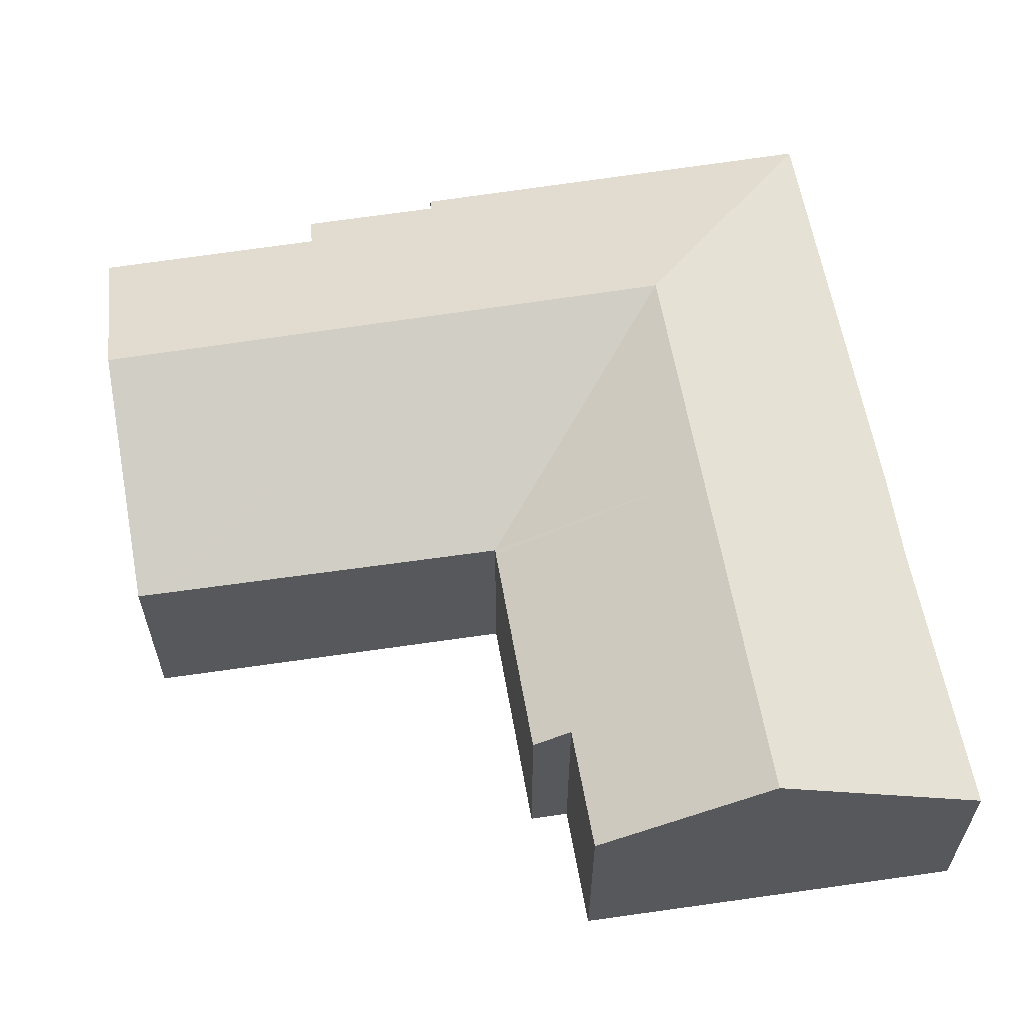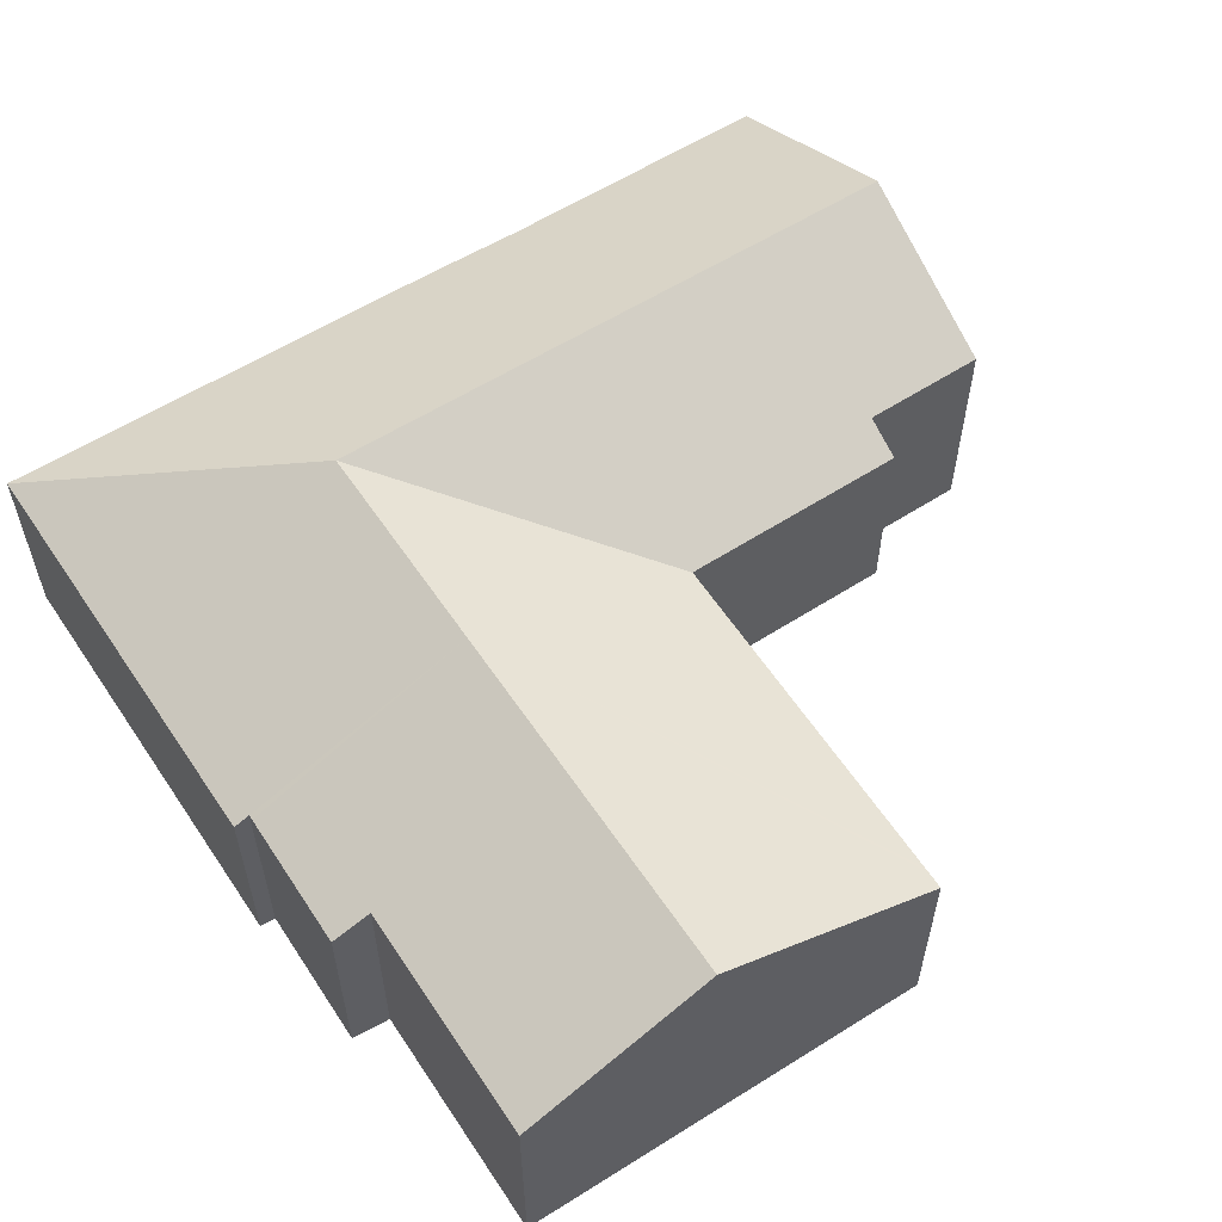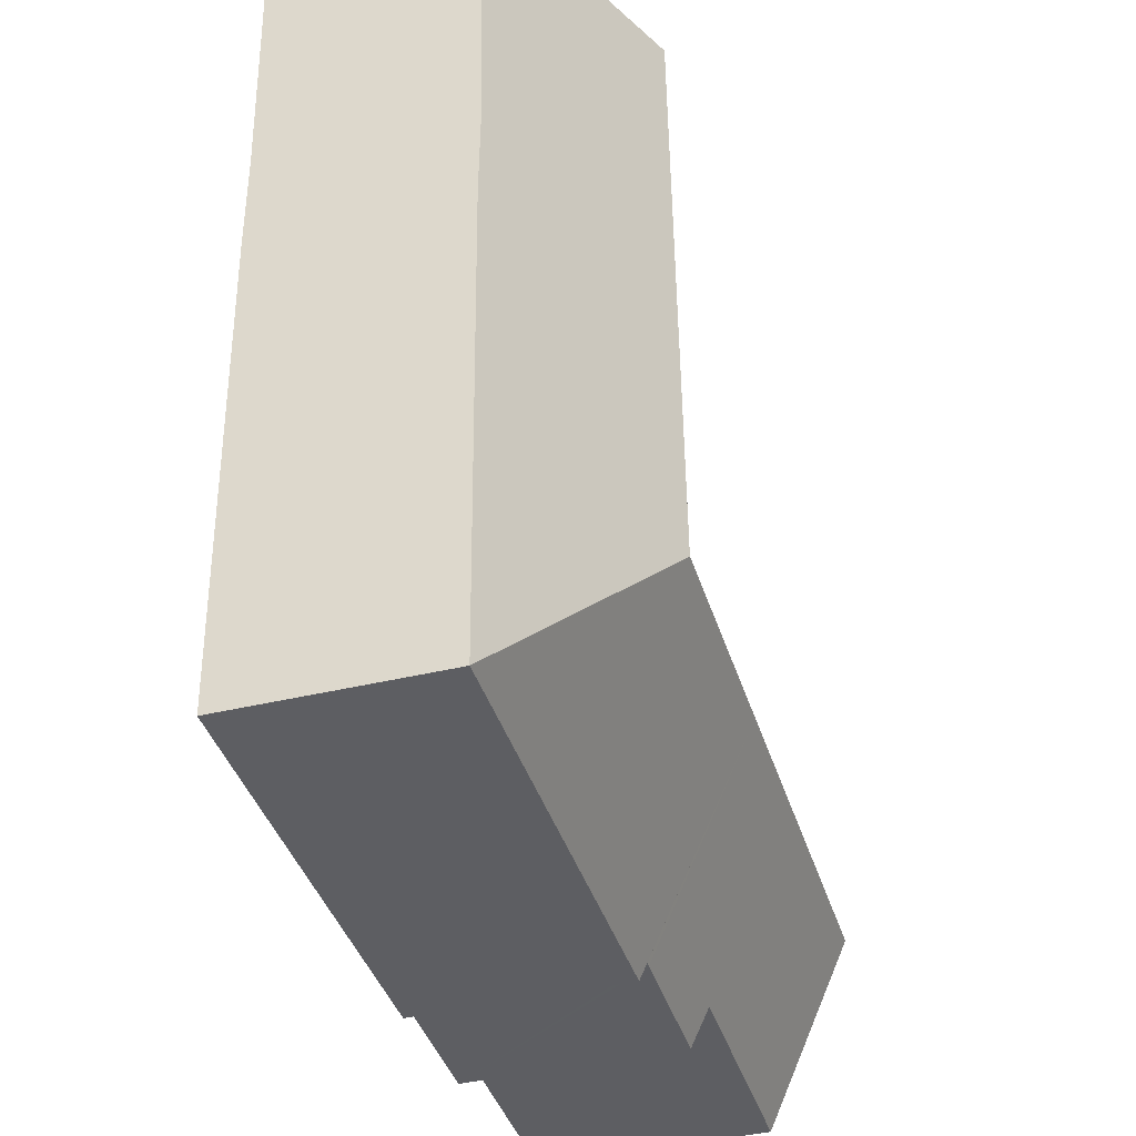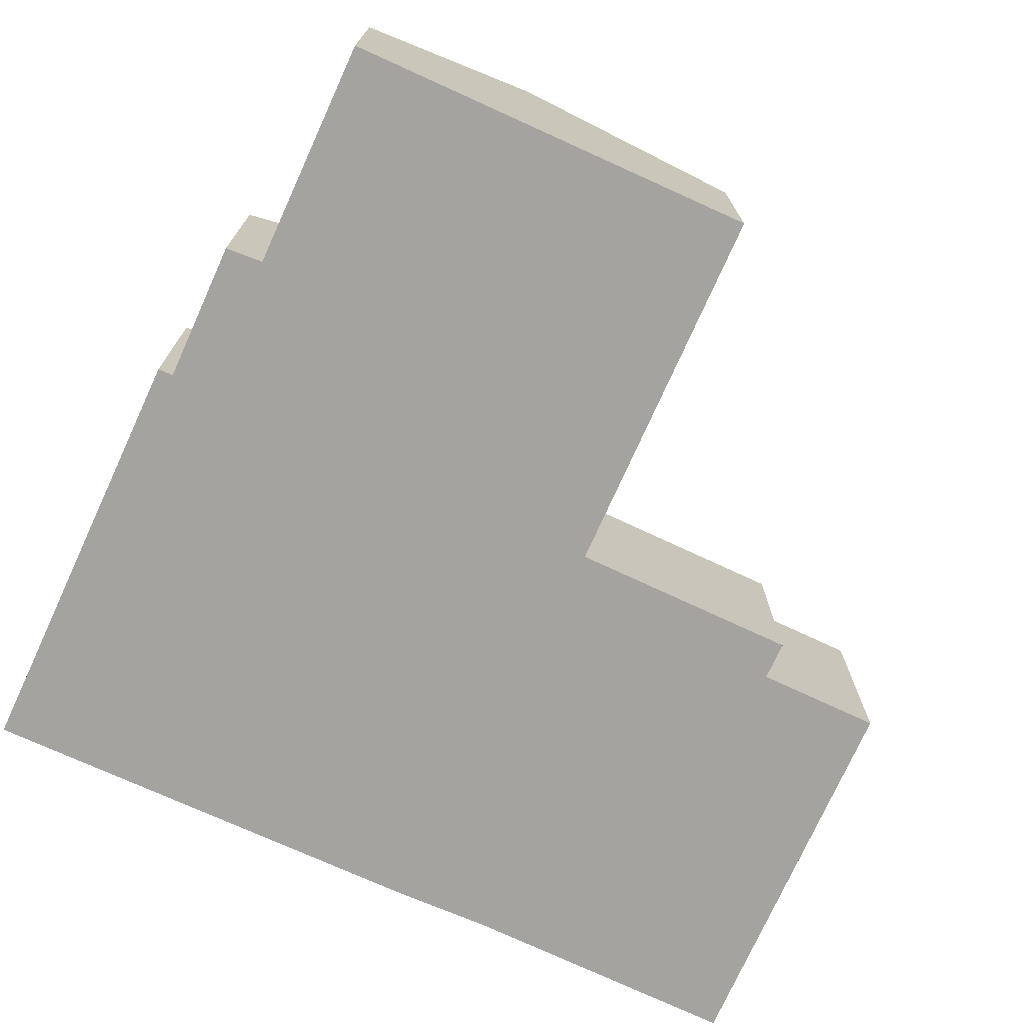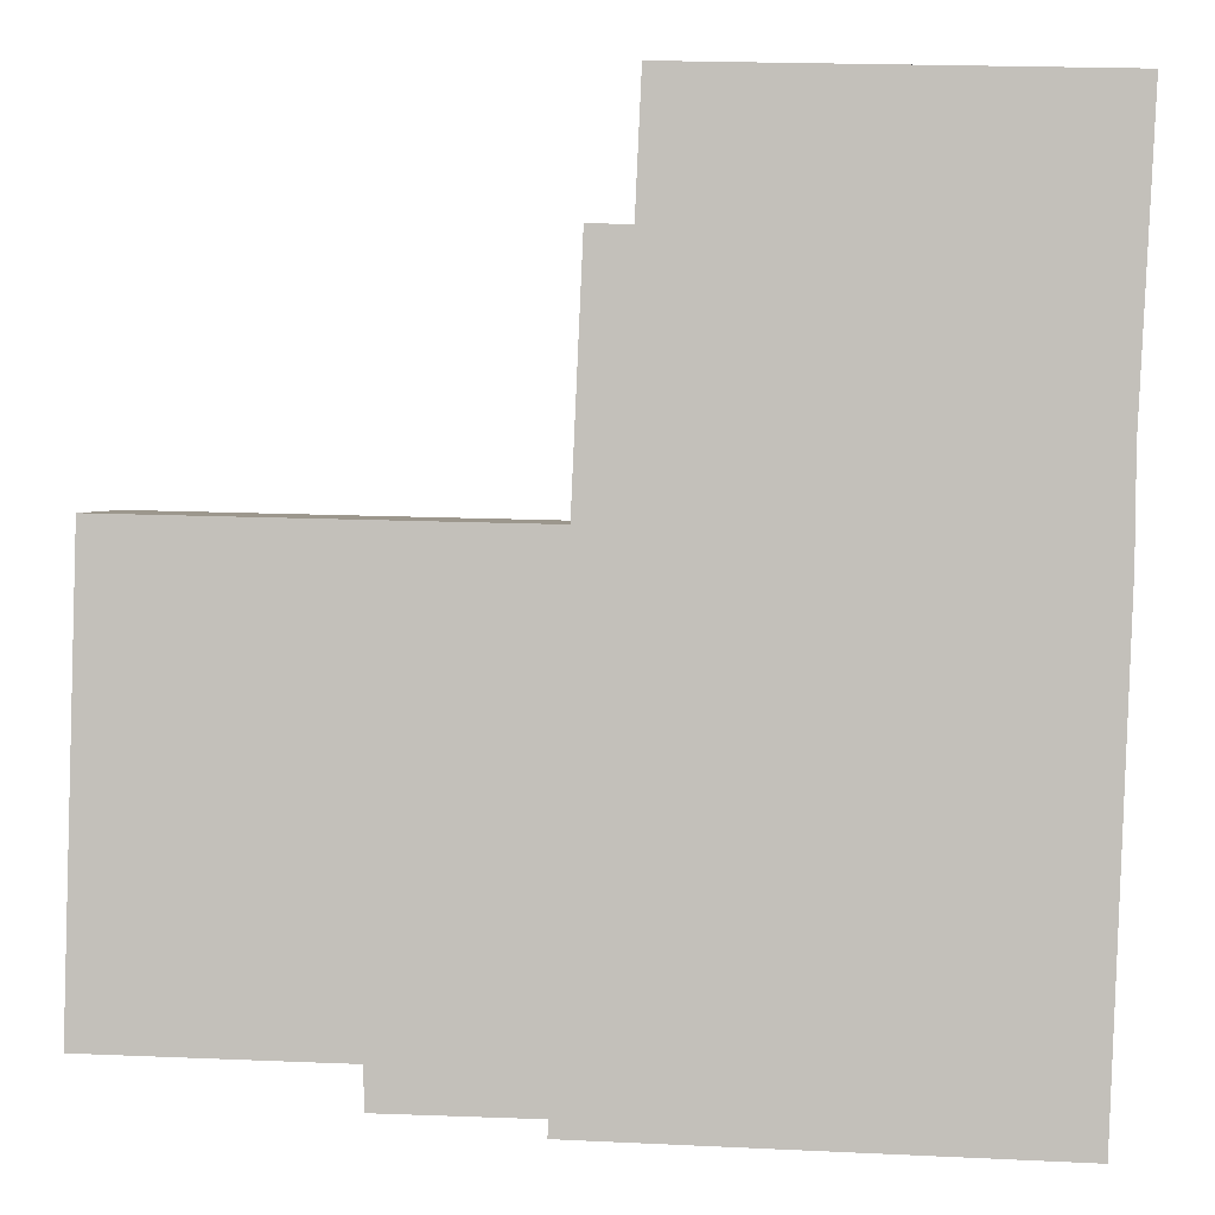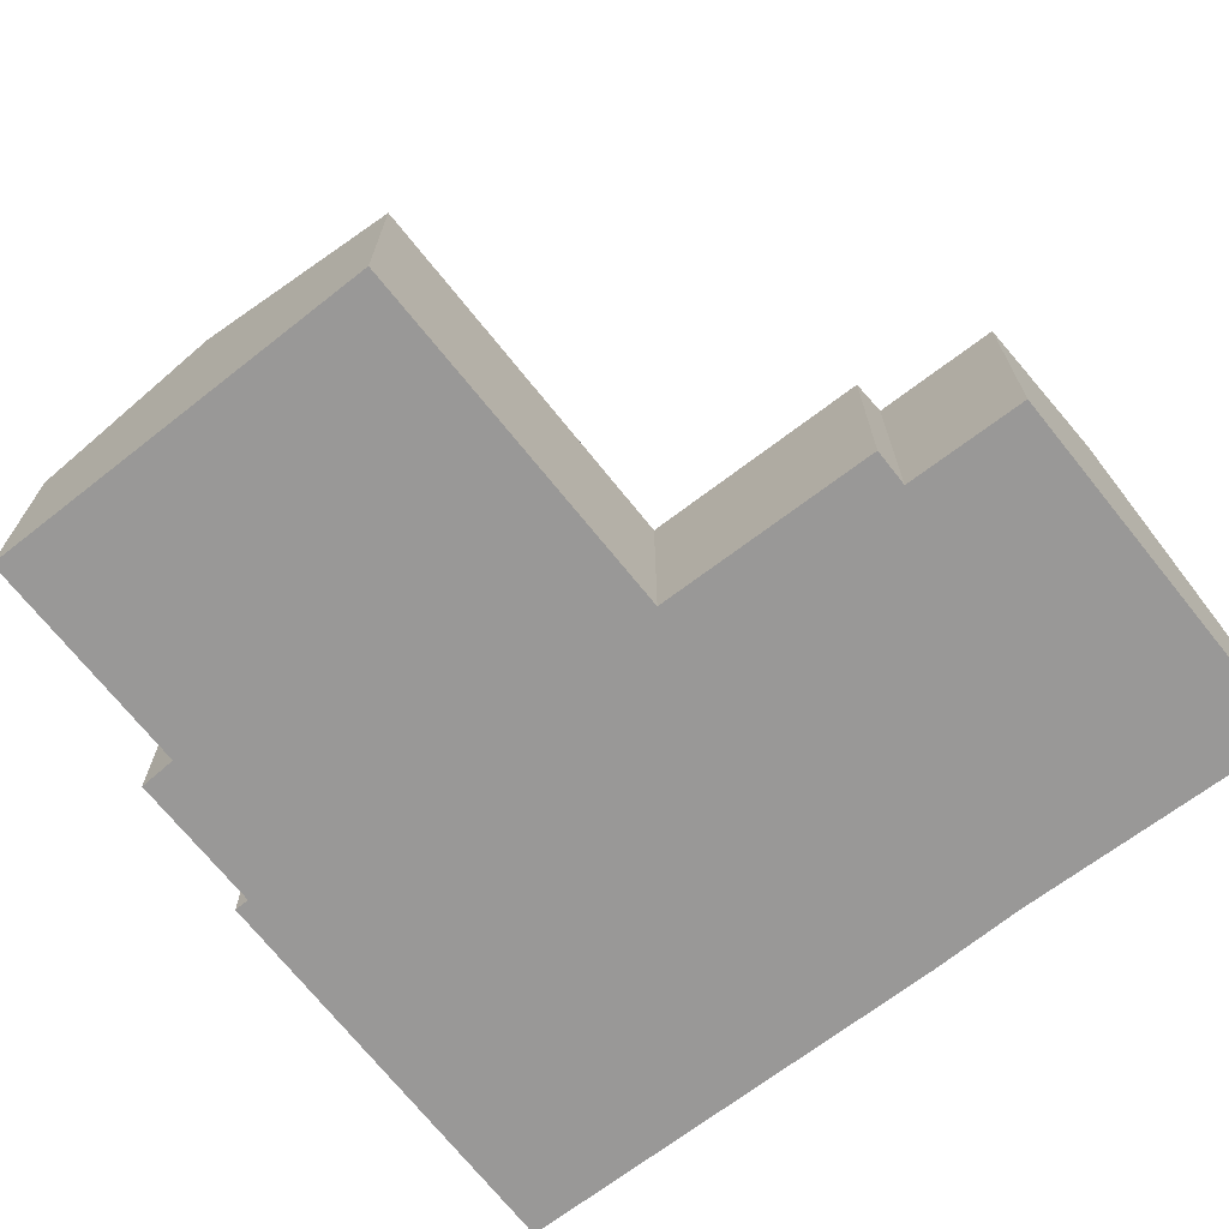
<metadata>
{"format":"obj","ext":"obj","renderer":"f3d","projection":"perspective","resolution":1024,"background":"white","views":[{"elev":59.8,"azim":-7.3,"up":"+Y"},{"elev":57.6,"azim":-121.2,"up":"+Y"},{"elev":-41.2,"azim":106.2,"up":"+Z"},{"elev":-72.8,"azim":-112.6,"up":"+Y"},{"elev":2.6,"azim":0.5,"up":"+Z"},{"elev":-68.7,"azim":-50.1,"up":"+Y"}]}
</metadata>
<code>
v  0.155 5.394 4.988
v  7.498 5.976 3.392
v  0.114 5.976 3.677
v  0.212 4.572 6.838
v  0.257 3.925 8.293
v  0.606 3.922 8.285
v  0.701 3.922 8.283
v  0.749 3.921 8.282
v  7.677 3.874 8.121
v  11.9 5.976 3.222
v  7.787 3.873 8.118
v  12.08 5.976 8.06
v  7.792 3.879 8.226
v  7.992 3.895 12.68
v  8.761 4.271 12.66
v  12.35 5.976 15.06
v  8.857 4.279 14.73
v  11.06 5.348 15.09
v  8.875 4.281 15.12
v  16.36 3.879 7.466
v  16.02 3.87 -1.682
v  16.36 3.885 7.895
v  16.38 3.905 9.384
v  16.66 3.874 14.99
v  10.36 3.88 -1.441
v  7.433 3.885 -1.317
v  7.435 4.021 -1.01
v  7.332 4.021 -1.007
v  4.621 4.013 -0.92
v  4.601 4.348 -0.163
v  0.027 4.727 0.867
v  0 4.342 2.659e-16
v  4.601 9.981e-18 -0.163
v  4.621 5.633e-17 -0.92
v  0 0 0
v  0.027 -5.309e-17 0.867
v  0.114 -2.252e-16 3.677
v  0.155 -3.054e-16 4.988
v  0.212 -4.187e-16 6.838
v  0.257 -5.078e-16 8.293
v  7.787 -4.971e-16 8.118
v  7.992 -7.765e-16 12.68
v  7.792 -5.037e-16 8.226
v  8.761 -7.752e-16 12.66
v  8.875 -9.26e-16 15.12
v  8.857 -9.023e-16 14.73
v  7.435 6.184e-17 -1.01
v  7.433 8.064e-17 -1.317
v  16.02 1.03e-16 -1.682
v  10.36 8.824e-17 -1.441
v  7.332 6.166e-17 -1.007
v  0.606 -5.073e-16 8.285
v  0.701 -5.072e-16 8.283
v  0.749 -5.071e-16 8.282
v  7.677 -4.973e-16 8.121
v  11.06 -9.237e-16 15.09
v  12.35 -9.224e-16 15.06
v  16.66 -9.18e-16 14.99
v  16.38 -5.746e-16 9.384
v  16.36 -4.572e-16 7.466
v  16.36 -4.834e-16 7.895
g defaultobject
f 1 2 3
f 2 1 4
f 2 4 5
f 2 5 6
f 2 6 7
f 2 7 8
f 2 8 9
f 2 9 10
f 10 9 11
f 12 11 13
f 12 10 11
f 14 12 13
f 12 14 15
f 12 15 16
f 16 15 17
f 16 17 18
f 18 17 19
f 10 20 21
f 20 10 12
f 20 12 22
f 22 12 23
f 23 12 16
f 23 16 24
f 25 10 21
f 10 25 2
f 2 25 26
f 2 26 27
f 2 27 28
f 2 28 29
f 2 29 30
f 2 30 3
f 3 30 31
f 31 30 32
f 29 33 30
f 33 29 34
f 35 31 32
f 31 35 3
f 3 35 1
f 1 35 36
f 1 36 4
f 4 36 37
f 4 37 5
f 5 37 38
f 5 38 39
f 5 39 40
f 11 14 13
f 14 11 41
f 14 41 42
f 42 41 43
f 44 17 15
f 17 44 19
f 19 44 45
f 45 44 46
f 26 47 27
f 47 26 48
f 33 32 30
f 32 33 35
f 49 25 21
f 25 49 50
f 25 50 26
f 26 50 48
f 28 34 29
f 34 28 27
f 34 27 51
f 51 27 47
f 40 6 5
f 6 40 7
f 7 40 8
f 8 40 9
f 9 40 11
f 11 40 41
f 41 40 52
f 41 52 53
f 41 53 54
f 41 54 55
f 14 44 15
f 44 14 42
f 45 18 19
f 18 45 16
f 16 45 24
f 24 45 56
f 24 56 57
f 24 57 58
f 24 59 23
f 59 24 58
f 59 22 23
f 22 59 20
f 20 59 60
f 60 59 61
f 60 21 20
f 21 60 49
f 39 33 40
f 33 39 38
f 33 38 36
f 33 36 35
f 36 38 37
f 57 59 58
f 59 57 61
f 61 57 56
f 61 56 60
f 60 56 49
f 49 56 45
f 49 45 46
f 49 46 44
f 49 44 42
f 49 42 43
f 49 43 50
f 50 43 41
f 50 41 55
f 50 55 54
f 50 54 47
f 47 54 51
f 51 54 33
f 51 33 34
f 33 54 53
f 33 53 52
f 33 52 40
f 48 50 47

</code>
